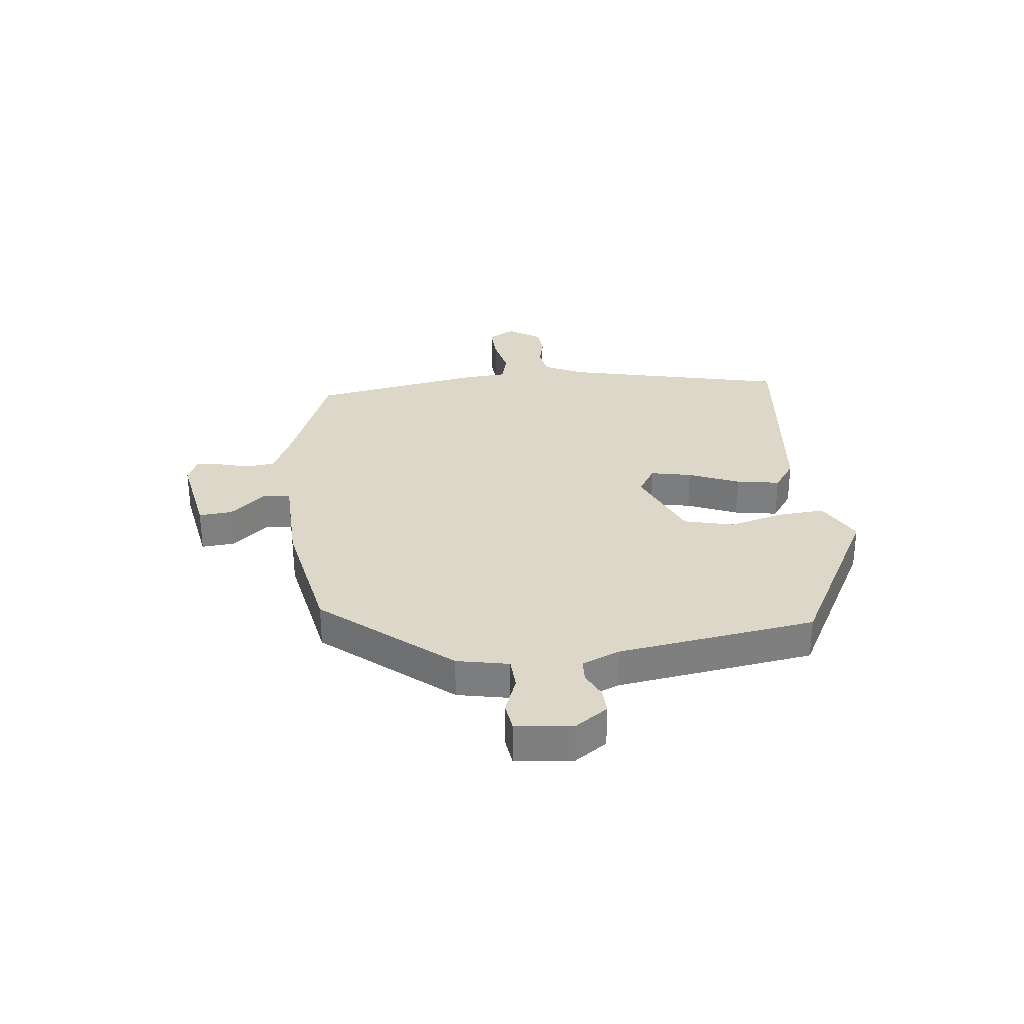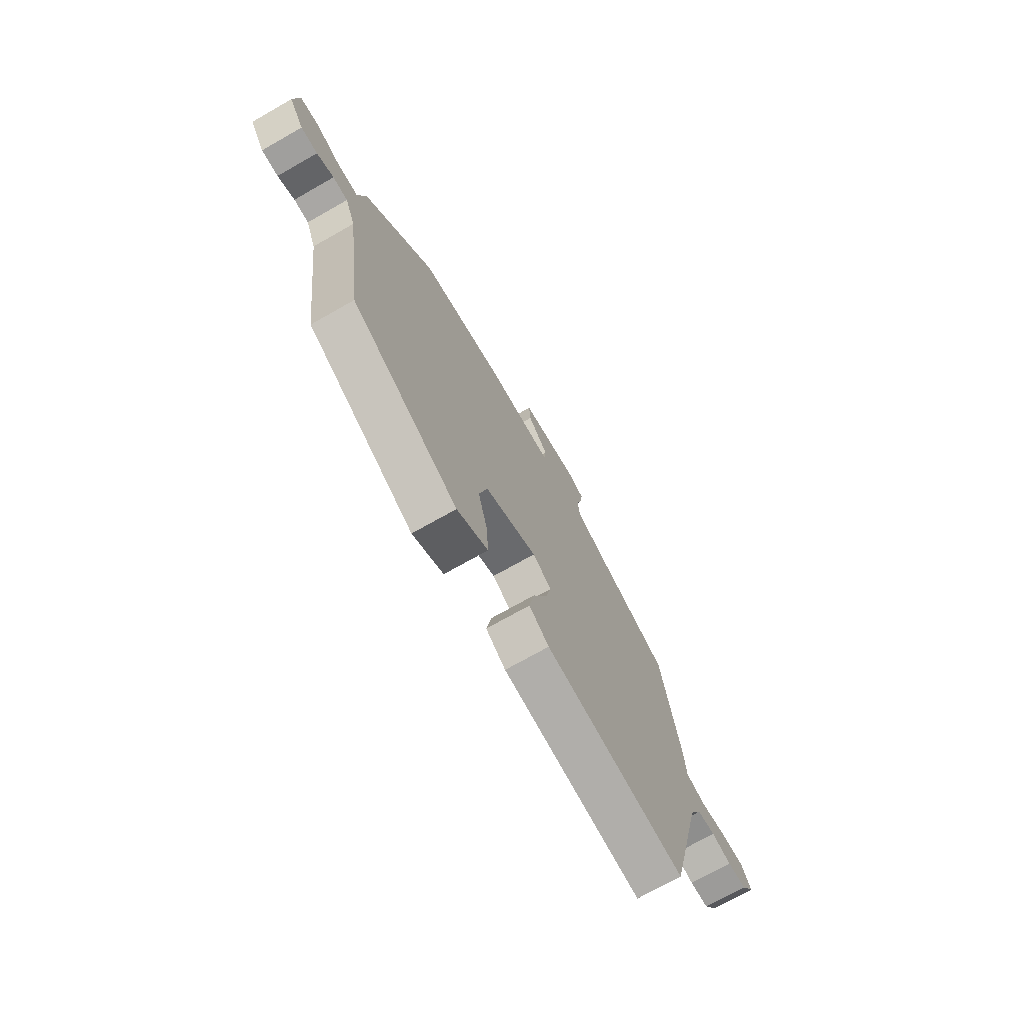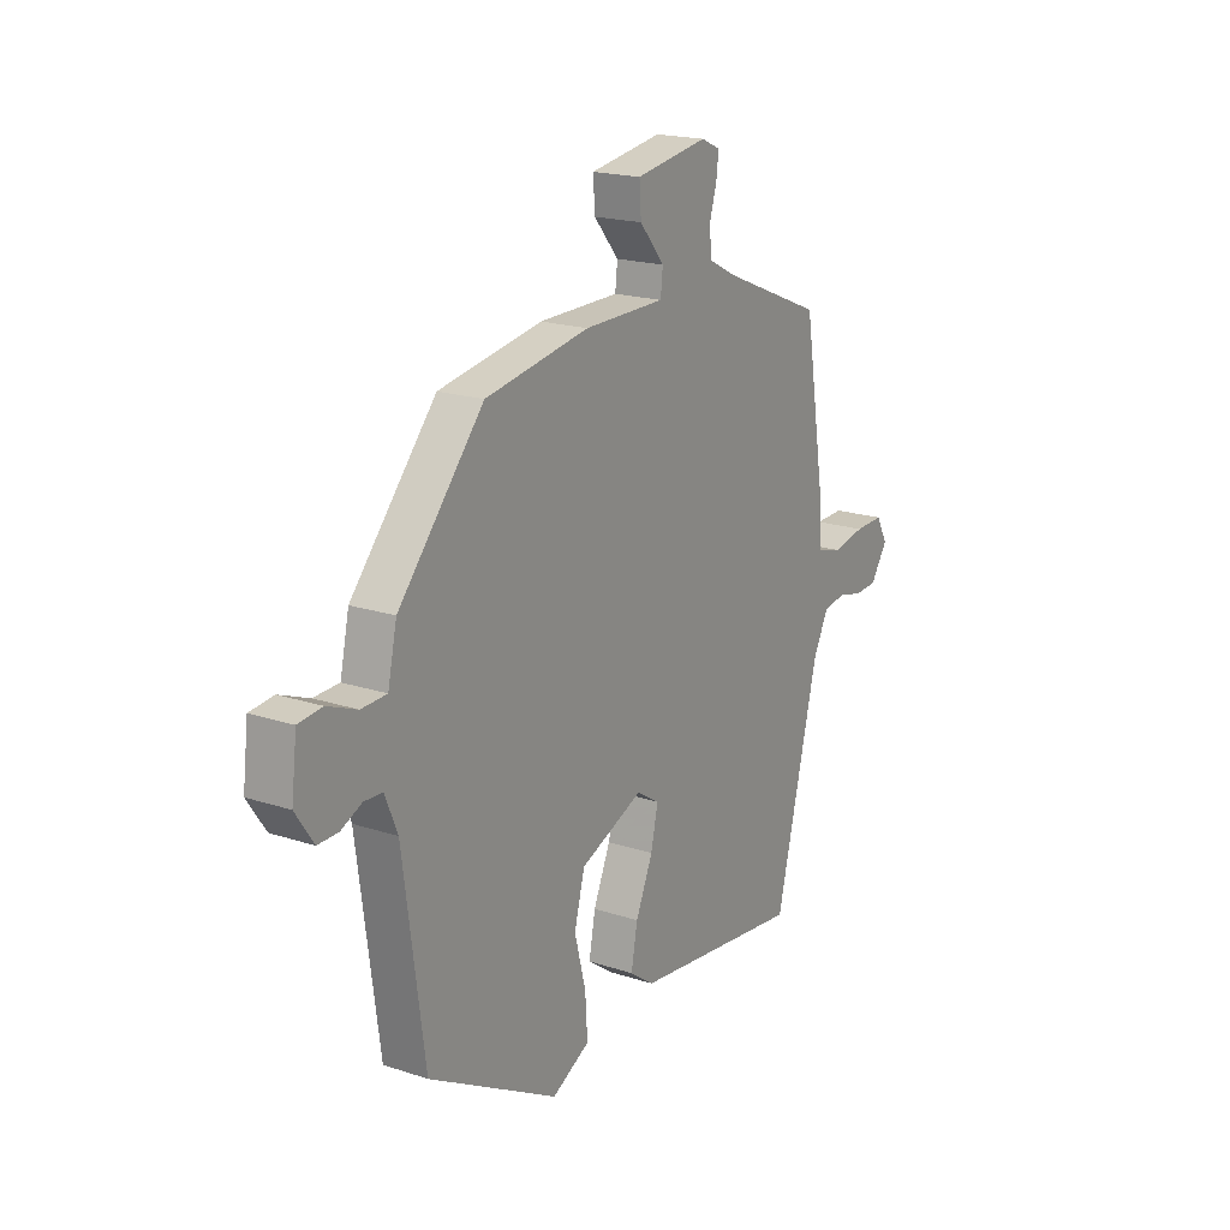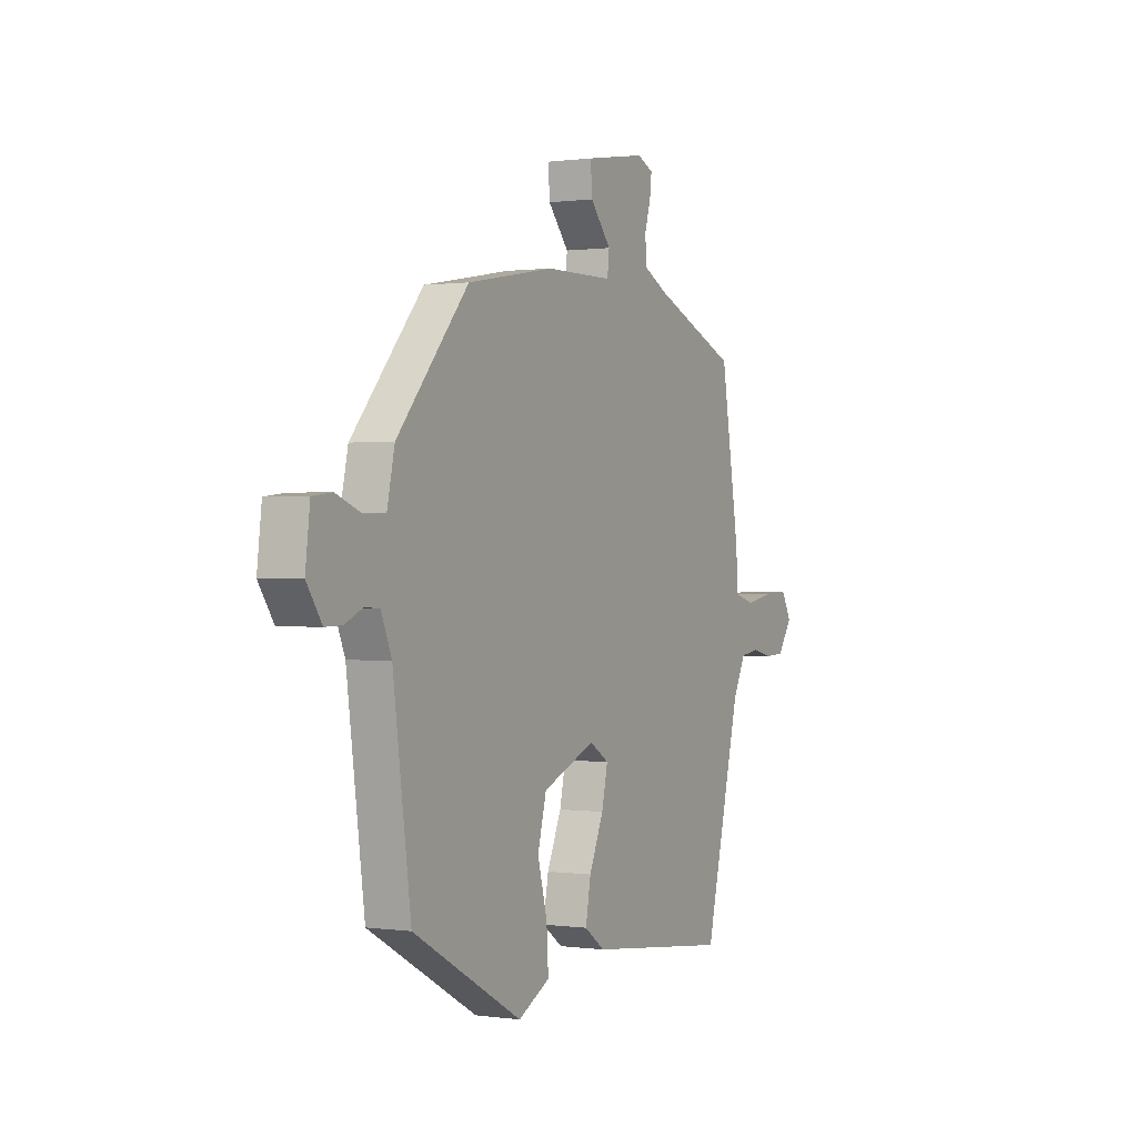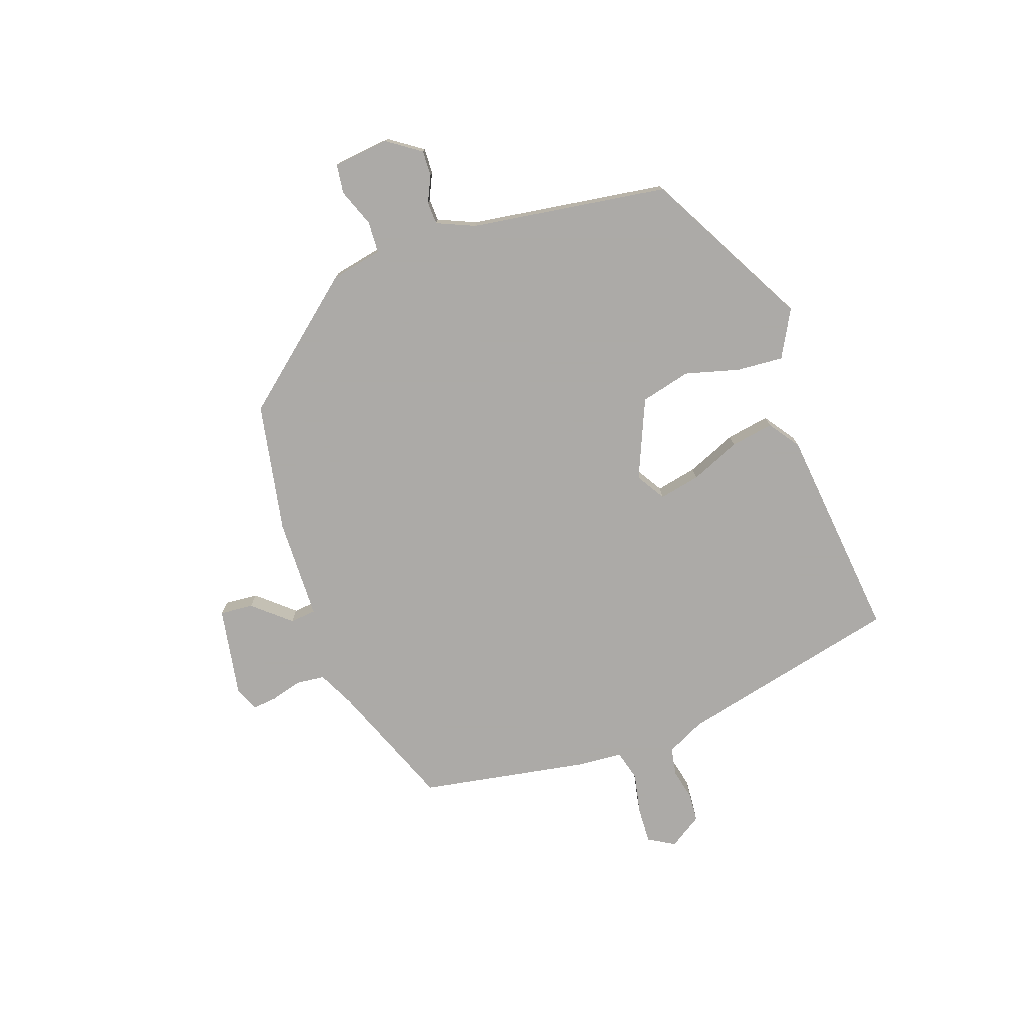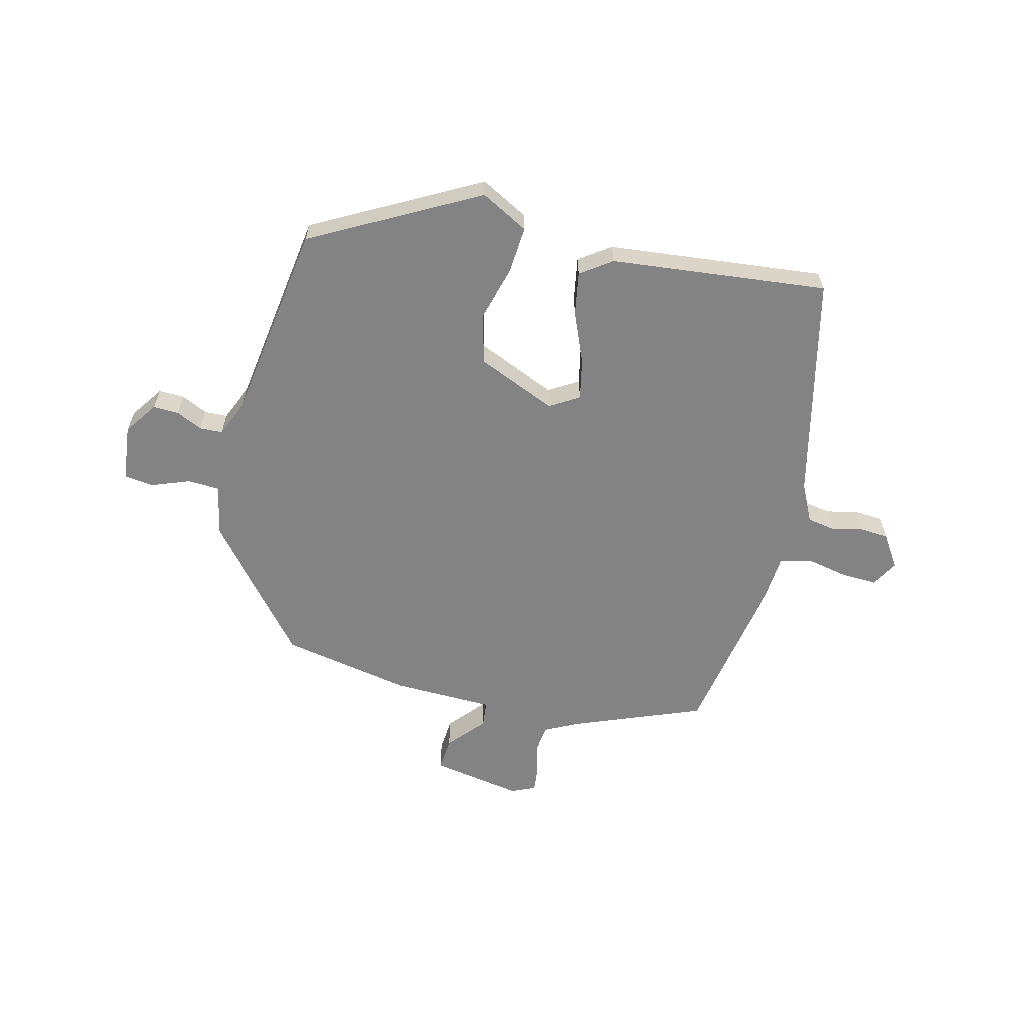
<metadata>
{"format":"obj","ext":"obj","renderer":"f3d","projection":"perspective","resolution":1024,"background":"white","views":[{"elev":30.3,"azim":82.8,"up":"+Y"},{"elev":-72.4,"azim":119.6,"up":"+Z"},{"elev":19.1,"azim":121.9,"up":"+Z"},{"elev":0.4,"azim":117.7,"up":"+Z"},{"elev":-76.0,"azim":108.7,"up":"+Y"},{"elev":-61.2,"azim":165.4,"up":"+Y"}]}
</metadata>
<code>
v 0.334 0.07 0.471
v 0.522 0.07 0.252
v 0.542 0.07 0.161
v 0.598 0.07 0.159
v 0.664 0.07 0.185
v 0.716 0.07 0.179
v 0.728 0.07 0.08
v 0.688 0.07 0.021
v 0.643 0.07 0.022
v 0.597 0.07 0.043
v 0.557 0.07 0.041
v 0.529 0.07 -0.026
v 0.482 0.07 -0.375
v 0.194 0.07 -0.535
v 0.11 0.07 -0.491
v 0.115 0.07 -0.409
v 0.14 0.07 -0.312
v 0.117 0.07 -0.224
v -0.023 0.07 -0.166
v -0.074 0.07 -0.198
v -0.058 0.07 -0.27
v -0.02 0.07 -0.358
v -0.006 0.07 -0.434
v -0.06 0.07 -0.473
v -0.441 0.07 -0.518
v -0.537 0.07 -0.126
v -0.571 0.07 -0.059
v -0.621 0.07 -0.051
v -0.675 0.07 -0.064
v -0.726 0.07 -0.061
v -0.764 0.07 -0.004
v -0.738 0.07 0.043
v -0.674 0.07 0.041
v -0.601 0.07 0.027
v -0.547 0.07 0.042
v -0.542 0.07 0.121
v -0.493 0.07 0.42
v -0.27 0.07 0.511
v -0.207 0.07 0.543
v -0.202 0.07 0.594
v -0.218 0.07 0.648
v -0.223 0.07 0.691
v -0.181 0.07 0.71
v -0.021 0.07 0.684
v -0.025 0.07 0.625
v -0.08 0.07 0.56
v -0.075 0.07 0.514
v 0.104 0.07 0.512
v 0.334 0 0.471
v 0.522 0 0.252
v 0.542 0 0.161
v 0.598 0 0.159
v 0.664 0 0.185
v 0.716 0 0.179
v 0.728 0 0.08
v 0.688 0 0.021
v 0.643 0 0.022
v 0.597 0 0.043
v 0.557 0 0.041
v 0.529 0 -0.026
v 0.482 0 -0.375
v 0.194 0 -0.535
v 0.11 0 -0.491
v 0.115 0 -0.409
v 0.14 0 -0.312
v 0.117 0 -0.224
v -0.023 0 -0.166
v -0.074 0 -0.198
v -0.058 0 -0.27
v -0.02 0 -0.358
v -0.006 0 -0.434
v -0.06 0 -0.473
v -0.441 0 -0.518
v -0.537 0 -0.126
v -0.571 0 -0.059
v -0.621 0 -0.051
v -0.675 0 -0.064
v -0.726 0 -0.061
v -0.764 0 -0.004
v -0.738 0 0.043
v -0.674 0 0.041
v -0.601 0 0.027
v -0.547 0 0.042
v -0.542 0 0.121
v -0.493 0 0.42
v -0.27 0 0.511
v -0.207 0 0.543
v -0.202 0 0.594
v -0.218 0 0.648
v -0.223 0 0.691
v -0.181 0 0.71
v -0.021 0 0.684
v -0.025 0 0.625
v -0.08 0 0.56
v -0.075 0 0.514
v 0.104 0 0.512
f 47 48 1 2
f 43 44 45 46
f 43 46 47
f 40 41 42 43
f 39 40 43 47
f 38 39 47 2
f 35 36 37 38
f 31 32 33 34
f 29 30 31 34
f 28 29 34 35
f 27 28 35
f 26 27 35 38
f 21 22 23 24
f 20 21 24 25
f 14 15 16 17
f 12 13 14 17
f 11 12 17 18
f 7 8 9 10
f 7 10 11
f 4 5 6 7
f 3 4 7 11
f 20 25 26 38
f 19 20 38 2
f 11 18 19
f 2 3 11 19
f 50 49 96 95
f 94 93 92 91
f 95 94 91
f 91 90 89 88
f 95 91 88 87
f 50 95 87 86
f 86 85 84 83
f 82 81 80 79
f 82 79 78 77
f 83 82 77 76
f 83 76 75
f 86 83 75 74
f 72 71 70 69
f 73 72 69 68
f 65 64 63 62
f 65 62 61 60
f 66 65 60 59
f 58 57 56 55
f 59 58 55
f 55 54 53 52
f 59 55 52 51
f 86 74 73 68
f 50 86 68 67
f 67 66 59
f 67 59 51 50
f 1 49 50 2
f 2 50 51 3
f 3 51 52 4
f 4 52 53 5
f 5 53 54 6
f 6 54 55 7
f 7 55 56 8
f 8 56 57 9
f 9 57 58 10
f 10 58 59 11
f 11 59 60 12
f 12 60 61 13
f 13 61 62 14
f 14 62 63 15
f 15 63 64 16
f 16 64 65 17
f 17 65 66 18
f 18 66 67 19
f 19 67 68 20
f 20 68 69 21
f 21 69 70 22
f 22 70 71 23
f 23 71 72 24
f 24 72 73 25
f 25 73 74 26
f 26 74 75 27
f 27 75 76 28
f 28 76 77 29
f 29 77 78 30
f 30 78 79 31
f 31 79 80 32
f 32 80 81 33
f 33 81 82 34
f 34 82 83 35
f 35 83 84 36
f 36 84 85 37
f 37 85 86 38
f 38 86 87 39
f 39 87 88 40
f 40 88 89 41
f 41 89 90 42
f 42 90 91 43
f 43 91 92 44
f 44 92 93 45
f 45 93 94 46
f 46 94 95 47
f 47 95 96 48
f 48 96 49 1

</code>
